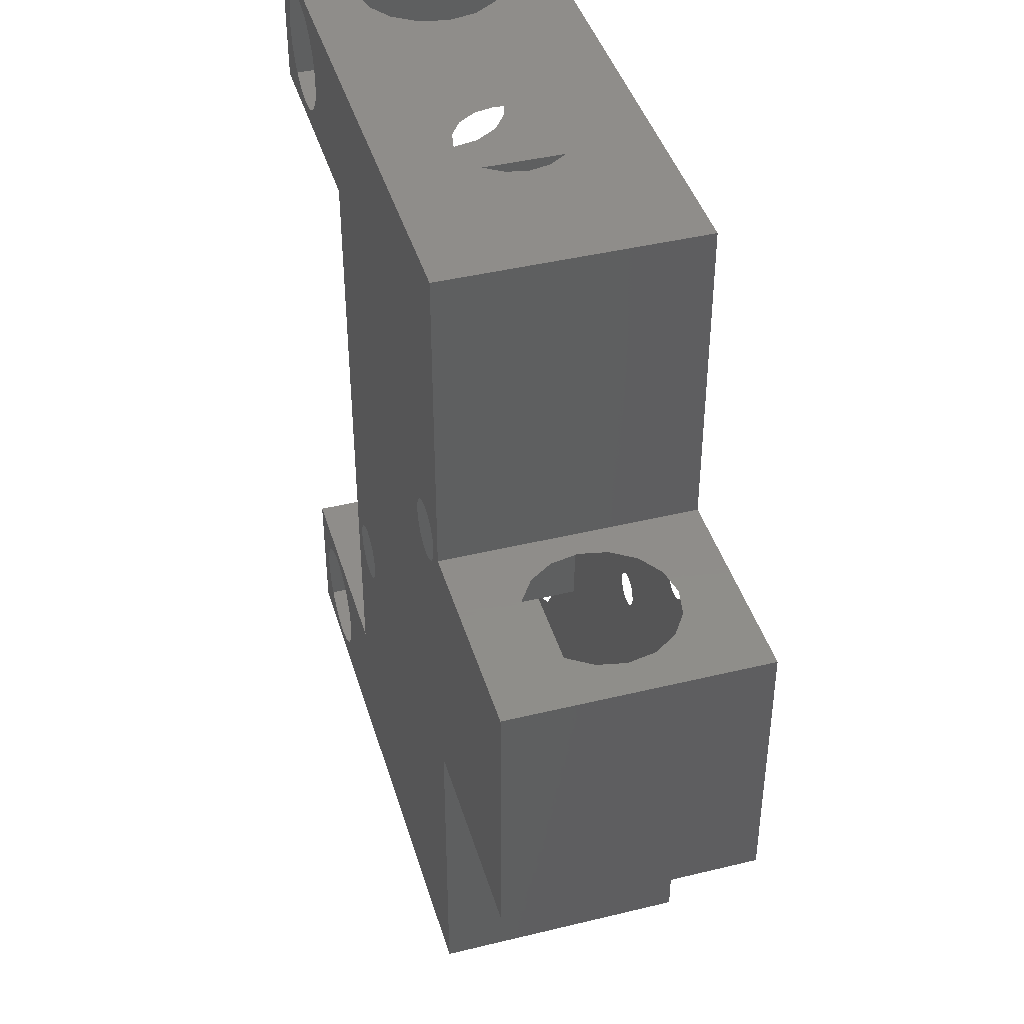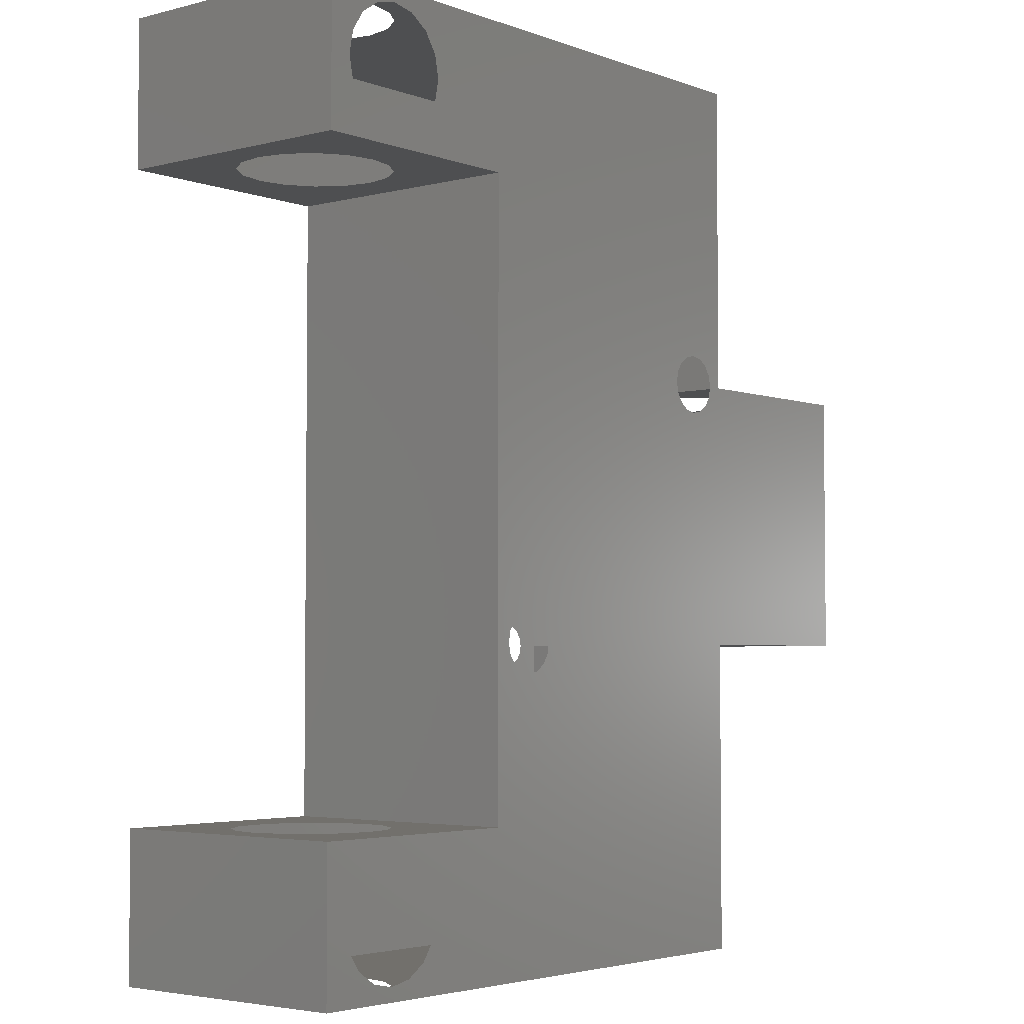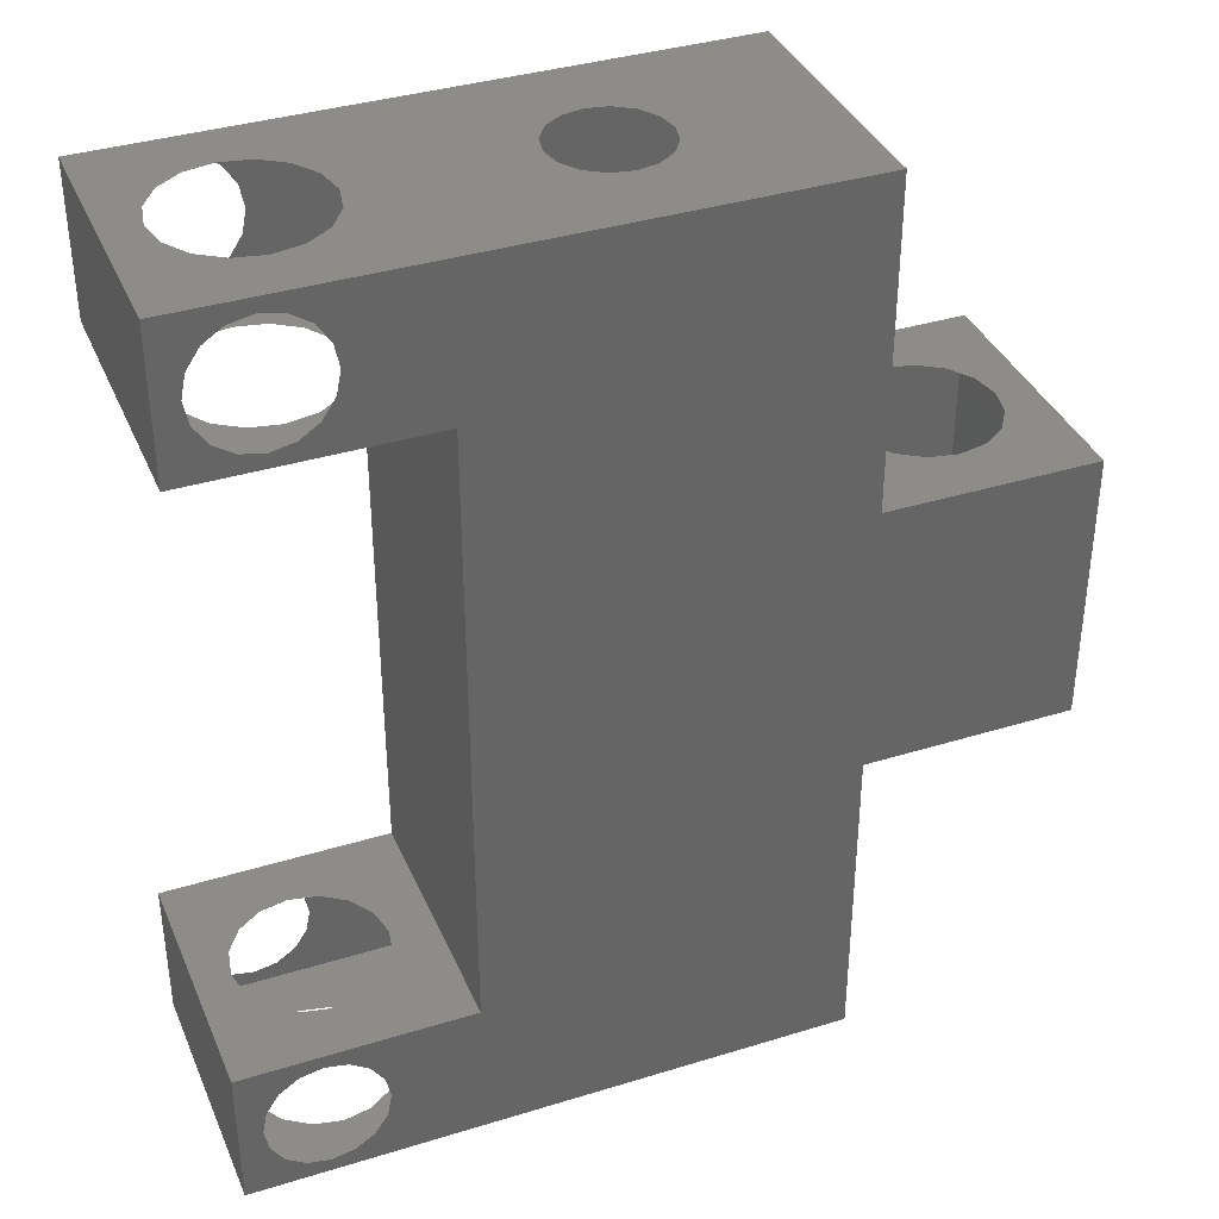
<metadata>
{"format":"stl","ext":"stl","renderer":"f3d","projection":"perspective","resolution":1024,"background":"white","views":[{"elev":42.1,"azim":-106.3,"up":"+Y"},{"elev":-3.8,"azim":129.8,"up":"+Y"},{"elev":37.3,"azim":158.4,"up":"+Y"}]}
</metadata>
<code>
# stl→obj: 385 verts, 449 faces
v 0.093 0.167 0.239
v 0.08679 0.167 0.2472
v 0.08857 0.167 0.2499
v 0.08413 0.167 0.2455
v 0.08919 0.167 0.253
v 0.093 0.167 0.267
v 0.07787 0.167 0.2455
v 0.081 0.167 0.2448
v 0.07343 0.167 0.2499
v 0.07521 0.167 0.2472
v 0.05324 0.167 0.2488
v 0.0513 0.167 0.2475
v 0.028 0.167 0.239
v 0.08857 0.167 0.2562
v 0.08679 0.167 0.2588
v 0.08413 0.167 0.2606
v 0.081 0.167 0.2612
v 0.07343 0.167 0.2562
v 0.07281 0.167 0.253
v 0.05454 0.167 0.2553
v 0.07787 0.167 0.2606
v 0.07521 0.167 0.2588
v 0.0513 0.167 0.2586
v 0.05324 0.167 0.2573
v 0.028 0.167 0.267
v 0.05454 0.167 0.2507
v 0.049 0.167 0.247
v 0.0467 0.167 0.2475
v 0.04476 0.167 0.2488
v 0.04346 0.167 0.2507
v 0.043 0.167 0.253
v 0.055 0.167 0.253
v 0.04476 0.167 0.2573
v 0.04346 0.167 0.2553
v 0.049 0.167 0.259
v 0.0467 0.167 0.2586
v 0.093 0.151 0.267
v 0.093 0.151 0.239
v 0.068 0.151 0.239
v 0.07343 0.151 0.2499
v 0.07281 0.151 0.253
v 0.07521 0.151 0.2472
v 0.07787 0.151 0.2455
v 0.081 0.151 0.2448
v 0.068 0.151 0.267
v 0.07343 0.151 0.2562
v 0.07521 0.151 0.2588
v 0.07787 0.151 0.2606
v 0.081 0.151 0.2612
v 0.08679 0.151 0.2472
v 0.08413 0.151 0.2455
v 0.08857 0.151 0.2499
v 0.08919 0.151 0.253
v 0.08413 0.151 0.2606
v 0.08679 0.151 0.2588
v 0.08857 0.151 0.2562
v 0.068 0.083 0.267
v 0.068 0.083 0.239
v 0.093 0.083 0.239
v 0.08857 0.083 0.2499
v 0.08919 0.083 0.253
v 0.08679 0.083 0.2472
v 0.08413 0.083 0.2455
v 0.081 0.083 0.2448
v 0.093 0.083 0.267
v 0.08857 0.083 0.2562
v 0.08679 0.083 0.2588
v 0.08413 0.083 0.2606
v 0.081 0.083 0.2612
v 0.07521 0.083 0.2472
v 0.07787 0.083 0.2455
v 0.07343 0.083 0.2499
v 0.07281 0.083 0.253
v 0.07787 0.083 0.2606
v 0.07521 0.083 0.2588
v 0.07343 0.083 0.2562
v 0.093 0.067 0.267
v 0.093 0.067 0.239
v 0.028 0.067 0.239
v 0.04476 0.067 0.2488
v 0.04346 0.067 0.2507
v 0.0467 0.067 0.2475
v 0.043 0.067 0.253
v 0.028 0.067 0.267
v 0.049 0.067 0.247
v 0.05324 0.067 0.2488
v 0.0513 0.067 0.2475
v 0.07521 0.067 0.2472
v 0.05454 0.067 0.2507
v 0.07343 0.067 0.2499
v 0.07787 0.067 0.2455
v 0.04346 0.067 0.2553
v 0.04476 0.067 0.2573
v 0.0467 0.067 0.2586
v 0.049 0.067 0.259
v 0.05454 0.067 0.2553
v 0.055 0.067 0.253
v 0.07281 0.067 0.253
v 0.0513 0.067 0.2586
v 0.05324 0.067 0.2573
v 0.07521 0.067 0.2588
v 0.07787 0.067 0.2606
v 0.07343 0.067 0.2562
v 0.081 0.067 0.2448
v 0.08413 0.067 0.2455
v 0.08679 0.067 0.2472
v 0.08857 0.067 0.2499
v 0.08919 0.067 0.253
v 0.08679 0.067 0.2588
v 0.08857 0.067 0.2562
v 0.081 0.067 0.2612
v 0.08413 0.067 0.2606
v 0.028 0.102 0.267
v 0.028 0.102 0.239
v 0.005 0.102 0.239
v 0.009559 0.102 0.2499
v 0.008946 0.102 0.253
v 0.0113 0.102 0.2473
v 0.01392 0.102 0.2456
v 0.017 0.102 0.245
v 0.005 0.102 0.267
v 0.009559 0.102 0.2561
v 0.0113 0.102 0.2587
v 0.01392 0.102 0.2605
v 0.017 0.102 0.2611
v 0.0227 0.102 0.2473
v 0.02008 0.102 0.2456
v 0.02444 0.102 0.2499
v 0.02505 0.102 0.253
v 0.02008 0.102 0.2605
v 0.0227 0.102 0.2587
v 0.02444 0.102 0.2561
v 0.005 0.132 0.267
v 0.005 0.132 0.239
v 0.028 0.132 0.239
v 0.02505 0.132 0.253
v 0.028 0.132 0.267
v 0.02444 0.132 0.2499
v 0.0227 0.132 0.2473
v 0.02008 0.132 0.2456
v 0.017 0.132 0.245
v 0.02444 0.132 0.2561
v 0.0227 0.132 0.2587
v 0.02008 0.132 0.2605
v 0.017 0.132 0.2611
v 0.01392 0.132 0.2456
v 0.0113 0.132 0.2473
v 0.009559 0.132 0.2499
v 0.008946 0.132 0.253
v 0.01392 0.132 0.2605
v 0.0113 0.132 0.2587
v 0.009559 0.132 0.2561
v 0.0905 0.075 0.267
v 0.09001 0.07251 0.267
v 0.0886 0.0704 0.267
v 0.08649 0.06899 0.267
v 0.084 0.0685 0.267
v 0.09001 0.07749 0.267
v 0.0886 0.0796 0.267
v 0.08649 0.08101 0.267
v 0.084 0.0815 0.267
v 0.084 0.1525 0.267
v 0.0805 0.151 0.267
v 0.08151 0.06899 0.267
v 0.07799 0.07251 0.267
v 0.0775 0.075 0.267
v 0.0794 0.0704 0.267
v 0.08151 0.08101 0.267
v 0.0805 0.083 0.267
v 0.0794 0.0796 0.267
v 0.07799 0.07749 0.267
v 0.06426 0.09895 0.267
v 0.063 0.0987 0.267
v 0.068 0.1 0.267
v 0.06174 0.09895 0.267
v 0.06605 0.1007 0.267
v 0.06533 0.09967 0.267
v 0.06605 0.1033 0.267
v 0.068 0.117 0.267
v 0.06533 0.1043 0.267
v 0.06441 0.1156 0.267
v 0.06426 0.105 0.267
v 0.06377 0.1152 0.267
v 0.063 0.1053 0.267
v 0.063 0.115 0.267
v 0.06485 0.1162 0.267
v 0.0663 0.102 0.267
v 0.04877 0.1002 0.267
v 0.04941 0.1034 0.267
v 0.05995 0.1033 0.267
v 0.06067 0.1043 0.267
v 0.06067 0.09967 0.267
v 0.06223 0.1152 0.267
v 0.06174 0.105 0.267
v 0.06159 0.1156 0.267
v 0.06115 0.1162 0.267
v 0.04877 0.1038 0.267
v 0.061 0.117 0.267
v 0.04941 0.1006 0.267
v 0.05995 0.1007 0.267
v 0.04723 0.1002 0.267
v 0.04659 0.1006 0.267
v 0.03474 0.1003 0.267
v 0.048 0.1 0.267
v 0.0597 0.102 0.267
v 0.05 0.102 0.267
v 0.04985 0.1012 0.267
v 0.04985 0.1028 0.267
v 0.04615 0.1012 0.267
v 0.046 0.102 0.267
v 0.03546 0.102 0.267
v 0.03527 0.1011 0.267
v 0.03394 0.09973 0.267
v 0.033 0.09954 0.267
v 0.03206 0.09973 0.267
v 0.03126 0.1003 0.267
v 0.03073 0.1011 0.267
v 0.03054 0.102 0.267
v 0.04615 0.1028 0.267
v 0.04659 0.1034 0.267
v 0.03527 0.1029 0.267
v 0.03474 0.1037 0.267
v 0.048 0.104 0.267
v 0.03485 0.1162 0.267
v 0.04723 0.1038 0.267
v 0.035 0.117 0.267
v 0.03441 0.1156 0.267
v 0.03394 0.1043 0.267
v 0.03073 0.1029 0.267
v 0.03126 0.1037 0.267
v 0.03159 0.1156 0.267
v 0.03206 0.1043 0.267
v 0.033 0.1045 0.267
v 0.03377 0.1152 0.267
v 0.033 0.115 0.267
v 0.03223 0.1152 0.267
v 0.03115 0.1162 0.267
v 0.031 0.117 0.267
v 0.048 0.13 0.267
v 0.06394 0.1297 0.267
v 0.06441 0.1184 0.267
v 0.06474 0.1303 0.267
v 0.06377 0.1188 0.267
v 0.063 0.1295 0.267
v 0.063 0.119 0.267
v 0.06485 0.1178 0.267
v 0.06527 0.1311 0.267
v 0.068 0.134 0.267
v 0.06527 0.1329 0.267
v 0.06474 0.1337 0.267
v 0.06546 0.132 0.267
v 0.065 0.117 0.267
v 0.06223 0.1188 0.267
v 0.06159 0.1184 0.267
v 0.04941 0.1306 0.267
v 0.06115 0.1178 0.267
v 0.06206 0.1297 0.267
v 0.06126 0.1303 0.267
v 0.06073 0.1311 0.267
v 0.05 0.132 0.267
v 0.06054 0.132 0.267
v 0.04985 0.1328 0.267
v 0.06073 0.1329 0.267
v 0.04985 0.1312 0.267
v 0.04941 0.1334 0.267
v 0.06126 0.1337 0.267
v 0.04877 0.1302 0.267
v 0.09001 0.1565 0.267
v 0.0886 0.1544 0.267
v 0.0905 0.159 0.267
v 0.08649 0.153 0.267
v 0.09001 0.1615 0.267
v 0.0886 0.1636 0.267
v 0.08649 0.165 0.267
v 0.084 0.1655 0.267
v 0.0794 0.1544 0.267
v 0.06394 0.1343 0.267
v 0.063 0.1345 0.267
v 0.06206 0.1343 0.267
v 0.04877 0.1338 0.267
v 0.0794 0.1636 0.267
v 0.08151 0.165 0.267
v 0.0775 0.159 0.267
v 0.07799 0.1615 0.267
v 0.07799 0.1565 0.267
v 0.04723 0.1302 0.267
v 0.03485 0.1178 0.267
v 0.04659 0.1306 0.267
v 0.03533 0.1297 0.267
v 0.03441 0.1184 0.267
v 0.03426 0.129 0.267
v 0.03605 0.1307 0.267
v 0.04615 0.1312 0.267
v 0.03115 0.1178 0.267
v 0.03159 0.1184 0.267
v 0.03067 0.1297 0.267
v 0.03223 0.1188 0.267
v 0.03174 0.129 0.267
v 0.03377 0.1188 0.267
v 0.033 0.1287 0.267
v 0.033 0.119 0.267
v 0.02995 0.1307 0.267
v 0.046 0.132 0.267
v 0.0363 0.132 0.267
v 0.04615 0.1328 0.267
v 0.048 0.134 0.267
v 0.03605 0.1333 0.267
v 0.04659 0.1334 0.267
v 0.04723 0.1338 0.267
v 0.03533 0.1343 0.267
v 0.0297 0.132 0.267
v 0.02995 0.1333 0.267
v 0.03067 0.1343 0.267
v 0.03426 0.135 0.267
v 0.033 0.1353 0.267
v 0.03174 0.135 0.267
v 0.08151 0.153 0.267
v 0.08649 0.06899 0.239
v 0.0886 0.0704 0.239
v 0.09001 0.07251 0.239
v 0.0905 0.075 0.239
v 0.084 0.0685 0.239
v 0.07799 0.07251 0.239
v 0.0794 0.0704 0.239
v 0.08151 0.06899 0.239
v 0.09001 0.07749 0.239
v 0.0886 0.0796 0.239
v 0.084 0.0815 0.239
v 0.08649 0.08101 0.239
v 0.07799 0.07749 0.239
v 0.0775 0.075 0.239
v 0.0794 0.0796 0.239
v 0.0805 0.083 0.239
v 0.08151 0.08101 0.239
v 0.06426 0.09895 0.239
v 0.063 0.0987 0.239
v 0.06533 0.09967 0.239
v 0.068 0.1 0.239
v 0.06067 0.09967 0.239
v 0.06174 0.09895 0.239
v 0.05995 0.1007 0.239
v 0.063 0.1053 0.239
v 0.068 0.117 0.239
v 0.06426 0.105 0.239
v 0.06174 0.105 0.239
v 0.06067 0.1043 0.239
v 0.06605 0.1033 0.239
v 0.06533 0.1043 0.239
v 0.05995 0.1033 0.239
v 0.0597 0.102 0.239
v 0.03533 0.1297 0.239
v 0.03426 0.129 0.239
v 0.08151 0.153 0.239
v 0.0805 0.151 0.239
v 0.0794 0.1544 0.239
v 0.084 0.1525 0.239
v 0.08649 0.153 0.239
v 0.0886 0.1544 0.239
v 0.09001 0.1565 0.239
v 0.0905 0.159 0.239
v 0.0663 0.102 0.239
v 0.07799 0.1565 0.239
v 0.0775 0.159 0.239
v 0.03605 0.1307 0.239
v 0.0363 0.132 0.239
v 0.09001 0.1615 0.239
v 0.08649 0.165 0.239
v 0.0886 0.1636 0.239
v 0.084 0.1655 0.239
v 0.07799 0.1615 0.239
v 0.08151 0.165 0.239
v 0.0794 0.1636 0.239
v 0.033 0.1287 0.239
v 0.03067 0.1297 0.239
v 0.02995 0.1307 0.239
v 0.0297 0.132 0.239
v 0.03174 0.129 0.239
v 0.03605 0.1333 0.239
v 0.03533 0.1343 0.239
v 0.03426 0.135 0.239
v 0.033 0.1353 0.239
v 0.02995 0.1333 0.239
v 0.03067 0.1343 0.239
v 0.03174 0.135 0.239
v 0.06605 0.1007 0.239
f 1 2 3
f 2 1 4
f 3 5 1
f 1 5 6
f 7 8 1
f 9 10 11
f 7 12 10
f 8 4 1
f 1 13 7
f 14 15 6
f 6 16 17
f 16 6 15
f 14 6 5
f 18 19 20
f 21 22 23
f 17 21 6
f 18 24 22
f 6 21 25
f 9 26 19
f 12 7 27
f 11 26 9
f 12 11 10
f 28 13 29
f 13 28 27
f 30 29 13
f 31 30 13
f 13 25 31
f 7 13 27
f 32 20 19
f 24 23 22
f 20 24 18
f 33 34 25
f 35 36 25
f 25 36 33
f 25 21 35
f 34 31 25
f 35 21 23
f 26 32 19
f 37 38 1
f 1 6 37
f 39 40 41
f 40 39 42
f 43 42 39
f 44 43 39
f 39 38 44
f 45 41 46
f 41 45 39
f 47 48 45
f 46 47 45
f 45 48 49
f 50 51 38
f 52 38 53
f 38 52 50
f 53 38 37
f 51 44 38
f 49 54 37
f 55 56 37
f 37 56 53
f 55 37 54
f 49 37 45
f 57 58 39
f 39 45 57
f 59 60 61
f 60 59 62
f 63 62 59
f 64 63 59
f 59 58 64
f 65 61 66
f 61 65 59
f 67 68 65
f 66 67 65
f 65 68 69
f 70 71 58
f 72 58 73
f 58 72 70
f 73 58 57
f 71 64 58
f 69 74 57
f 75 76 57
f 57 76 73
f 75 57 74
f 69 57 65
f 77 78 59
f 59 65 77
f 79 80 81
f 80 79 82
f 81 83 79
f 79 83 84
f 85 82 79
f 86 87 88
f 89 86 90
f 87 85 91
f 85 79 91
f 92 93 84
f 84 94 95
f 94 84 93
f 92 84 83
f 96 97 98
f 99 100 101
f 84 95 102
f 96 103 100
f 102 95 99
f 89 98 97
f 104 91 78
f 88 90 86
f 91 88 87
f 105 78 106
f 78 105 104
f 107 106 78
f 108 107 78
f 78 77 108
f 91 79 78
f 98 103 96
f 101 102 99
f 103 101 100
f 109 110 77
f 111 112 77
f 77 112 109
f 111 77 102
f 110 108 77
f 102 77 84
f 90 98 89
f 113 114 84
f 79 84 114
f 115 116 117
f 116 115 118
f 119 118 115
f 120 119 115
f 115 114 120
f 121 117 122
f 117 121 115
f 123 124 121
f 122 123 121
f 121 124 125
f 126 127 114
f 128 114 129
f 114 128 126
f 129 114 113
f 127 120 114
f 125 130 113
f 131 132 113
f 113 132 129
f 131 113 130
f 125 113 121
f 133 134 115
f 115 121 133
f 135 136 137
f 136 135 138
f 139 138 135
f 140 139 135
f 135 141 140
f 137 142 143
f 142 137 136
f 144 145 137
f 143 144 137
f 137 145 133
f 146 141 134
f 147 134 148
f 134 147 146
f 148 134 149
f 141 135 134
f 150 151 133
f 152 149 133
f 133 149 134
f 152 133 151
f 150 133 145
f 25 13 137
f 135 137 13
f 77 153 154
f 153 77 65
f 155 156 77
f 154 155 77
f 77 156 157
f 158 65 159
f 65 158 153
f 160 159 65
f 161 160 65
f 162 163 37
f 157 164 84
f 165 166 57
f 84 167 165
f 164 167 84
f 168 169 170
f 171 170 57
f 57 172 173
f 172 57 174
f 57 173 175
f 170 169 57
f 171 57 166
f 84 165 57
f 77 157 84
f 176 177 174
f 178 179 180
f 174 179 178
f 172 174 177
f 181 182 180
f 180 179 181
f 182 183 184
f 183 182 181
f 184 183 185
f 186 181 179
f 187 174 178
f 57 175 188
f 189 190 191
f 188 175 192
f 184 193 194
f 194 193 195
f 191 196 189
f 196 191 195
f 191 194 195
f 185 193 184
f 197 196 198
f 199 192 200
f 188 192 199
f 201 202 203
f 204 201 84
f 204 57 188
f 205 206 207
f 206 205 208
f 209 210 211
f 207 199 200
f 204 84 57
f 202 209 212
f 213 84 201
f 84 214 215
f 214 84 213
f 84 215 216
f 201 203 213
f 211 212 209
f 113 216 217
f 84 216 113
f 217 218 113
f 202 212 203
f 169 161 65
f 219 211 210
f 205 207 200
f 208 205 190
f 219 220 221
f 221 220 222
f 221 211 219
f 197 198 223
f 224 225 226
f 220 225 224
f 227 222 220
f 220 224 227
f 222 227 228
f 190 189 208
f 197 189 196
f 113 229 230
f 113 218 229
f 231 113 230
f 230 232 231
f 233 234 235
f 234 233 228
f 233 235 236
f 237 113 231
f 231 232 236
f 232 233 236
f 228 227 234
f 113 237 121
f 223 226 225
f 121 237 238
f 239 223 198
f 168 161 169
f 240 241 242
f 243 240 244
f 240 243 241
f 243 244 245
f 246 179 241
f 247 179 248
f 249 248 250
f 248 249 251
f 241 179 242
f 252 179 246
f 245 244 253
f 254 255 256
f 257 254 253
f 258 254 257
f 244 257 253
f 255 258 259
f 260 261 262
f 263 262 261
f 259 261 264
f 265 263 266
f 254 258 255
f 264 261 260
f 198 256 267
f 37 268 269
f 268 37 270
f 271 162 37
f 269 271 37
f 270 6 272
f 6 270 37
f 272 6 273
f 274 273 6
f 275 274 6
f 6 25 275
f 163 276 45
f 277 250 248
f 278 277 45
f 279 278 45
f 279 280 266
f 277 248 45
f 281 282 25
f 283 284 45
f 285 283 45
f 284 25 45
f 276 285 45
f 45 280 279
f 275 25 282
f 247 248 251
f 242 179 247
f 281 25 284
f 239 286 226
f 287 288 289
f 286 287 226
f 290 287 289
f 289 291 290
f 223 239 226
f 198 267 239
f 288 292 289
f 293 292 288
f 288 287 286
f 256 255 267
f 294 295 296
f 133 238 294
f 297 298 295
f 299 300 301
f 300 299 291
f 300 298 297
f 296 137 294
f 296 295 298
f 301 300 297
f 299 290 291
f 302 137 296
f 293 303 304
f 305 304 303
f 265 266 280
f 280 45 306
f 307 305 308
f 304 305 307
f 308 309 310
f 263 265 262
f 25 309 306
f 311 312 137
f 137 302 311
f 133 294 137
f 137 312 313
f 310 309 314
f 315 314 25
f 313 316 25
f 25 316 315
f 313 25 137
f 307 308 310
f 25 314 309
f 306 45 25
f 293 304 292
f 255 259 264
f 238 133 121
f 176 174 187
f 179 252 186
f 162 317 163
f 163 317 276
f 318 319 78
f 320 78 319
f 78 320 321
f 321 59 78
f 78 322 318
f 323 324 79
f 79 324 325
f 79 325 322
f 79 322 78
f 59 326 327
f 328 59 329
f 327 329 59
f 59 321 326
f 58 330 331
f 332 333 334
f 332 58 333
f 330 58 332
f 323 58 331
f 333 328 334
f 58 323 79
f 335 58 336
f 335 337 338
f 58 339 340
f 340 336 58
f 114 339 79
f 58 79 339
f 341 339 114
f 335 338 58
f 342 343 344
f 343 345 346
f 343 347 348
f 349 350 114
f 346 349 351
f 114 352 349
f 135 114 115
f 350 341 114
f 343 342 345
f 343 338 347
f 344 343 348
f 353 354 355
f 356 357 38
f 358 38 357
f 38 358 359
f 359 360 38
f 347 338 361
f 354 353 356
f 39 362 355
f 354 39 355
f 363 362 39
f 343 364 365
f 1 360 366
f 367 1 368
f 366 368 1
f 369 1 367
f 1 38 360
f 39 370 363
f 13 369 371
f 13 371 372
f 13 370 39
f 369 13 1
f 372 370 13
f 114 373 352
f 364 346 351
f 352 351 349
f 374 114 135
f 135 115 134
f 375 135 376
f 375 374 135
f 374 377 114
f 373 114 377
f 39 365 378
f 13 379 380
f 13 380 381
f 378 379 39
f 382 135 383
f 13 384 383
f 381 384 13
f 383 135 13
f 376 135 382
f 379 13 39
f 343 346 364
f 343 365 39
f 338 385 361
f 38 354 356
f 338 337 385
f 328 333 59

</code>
